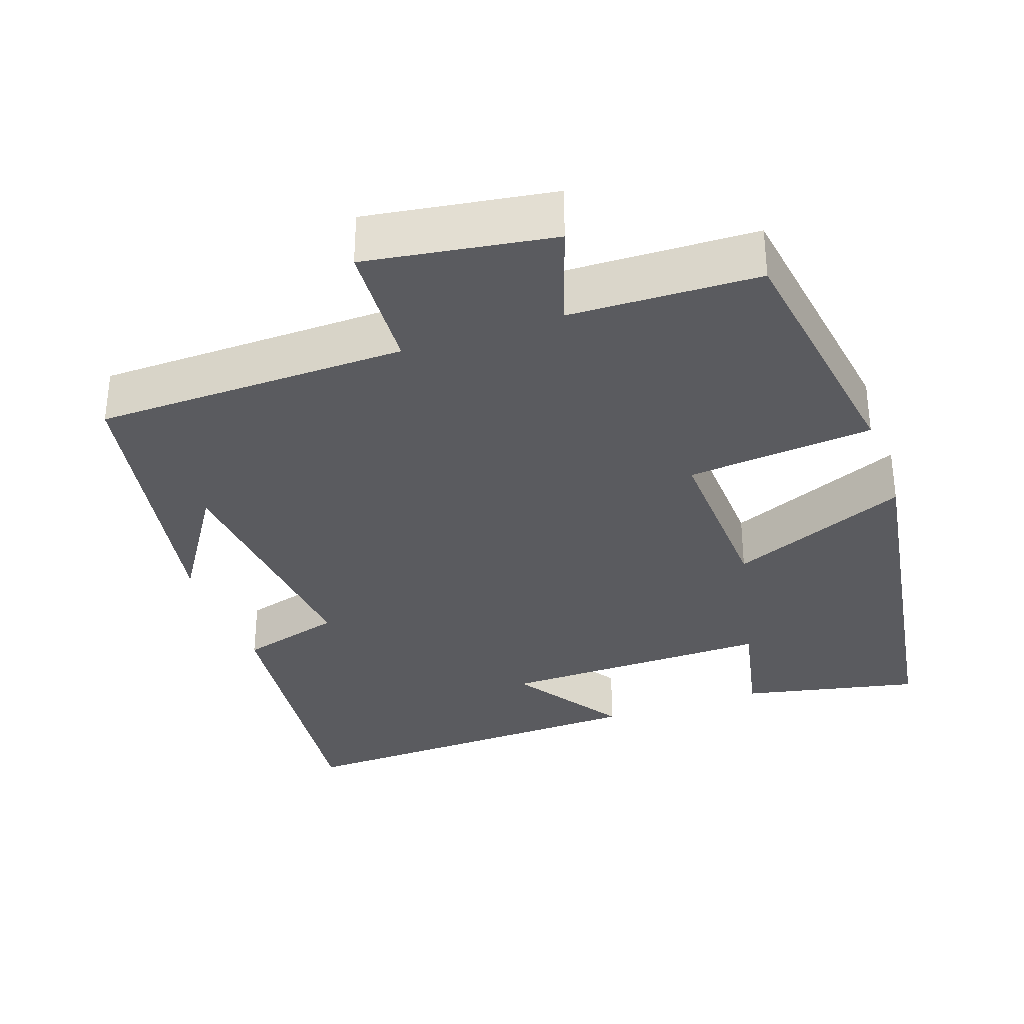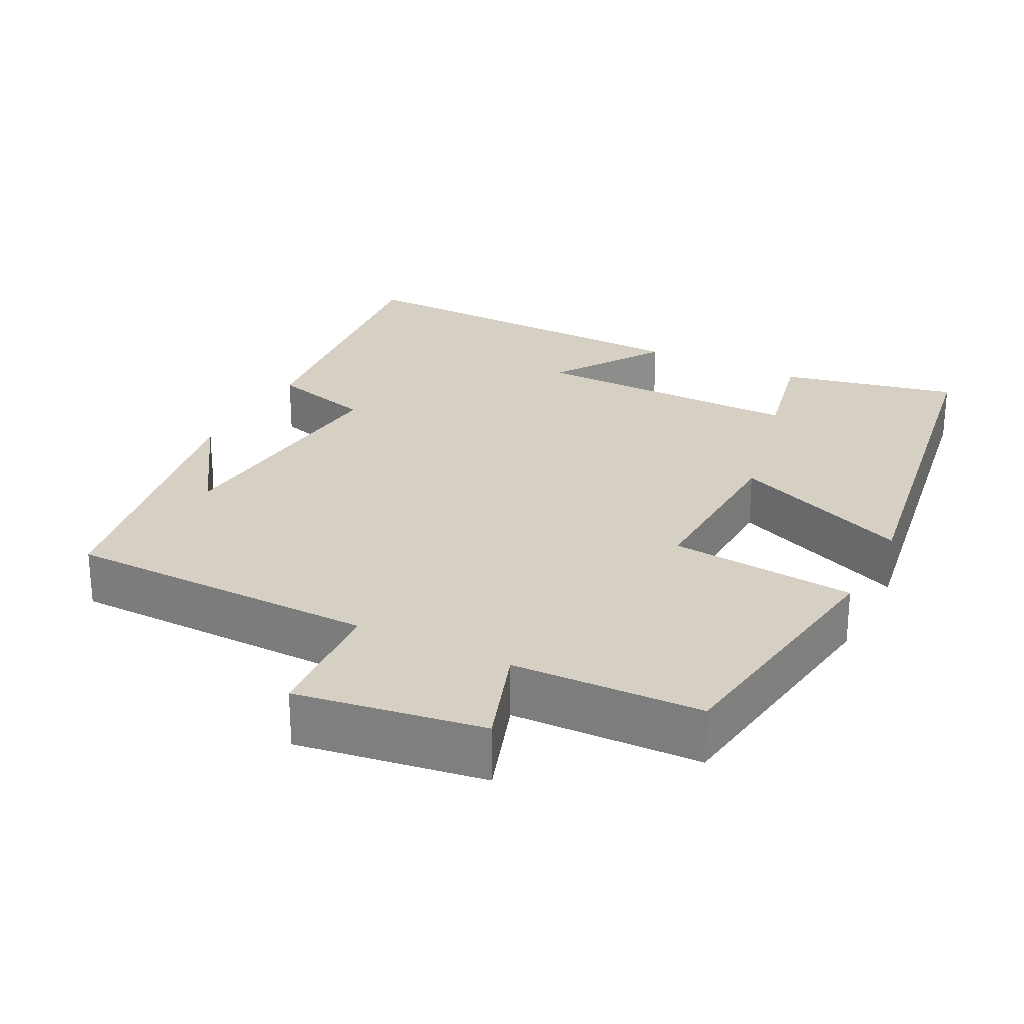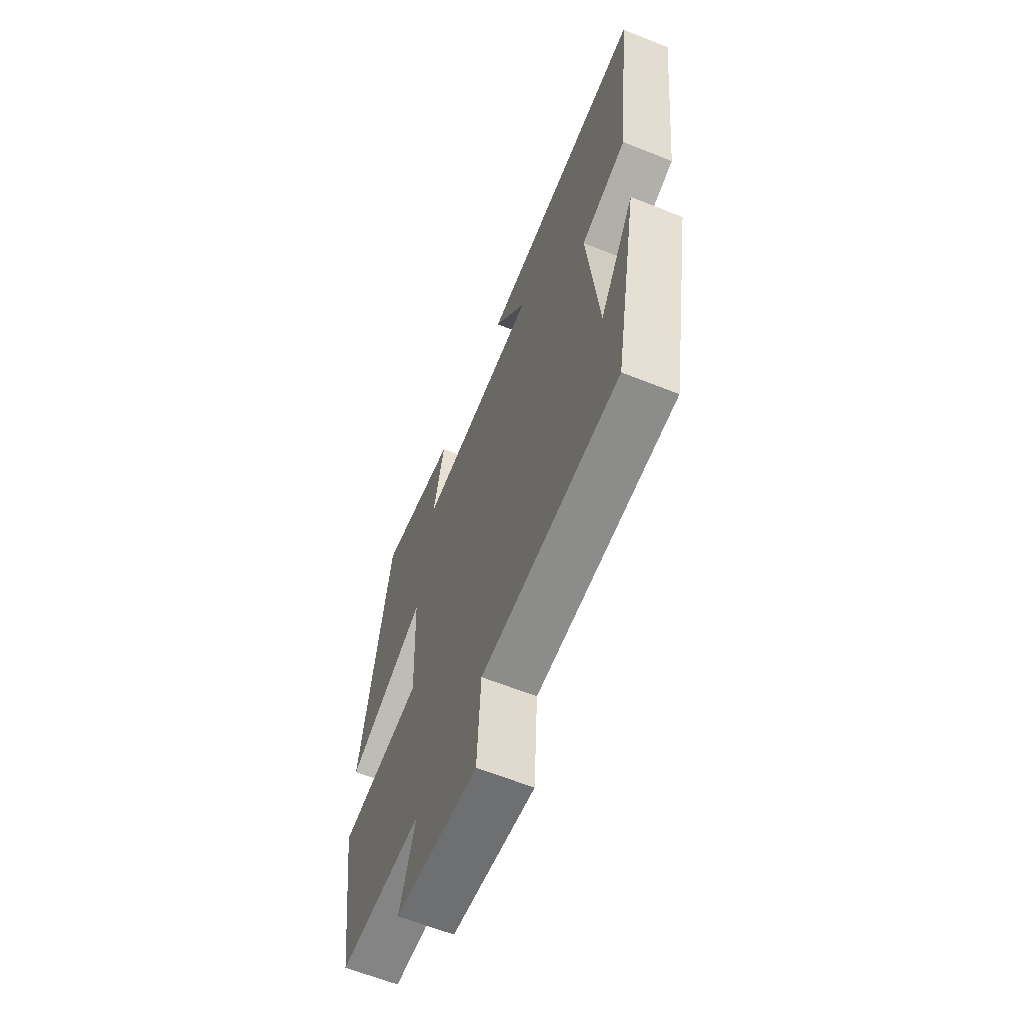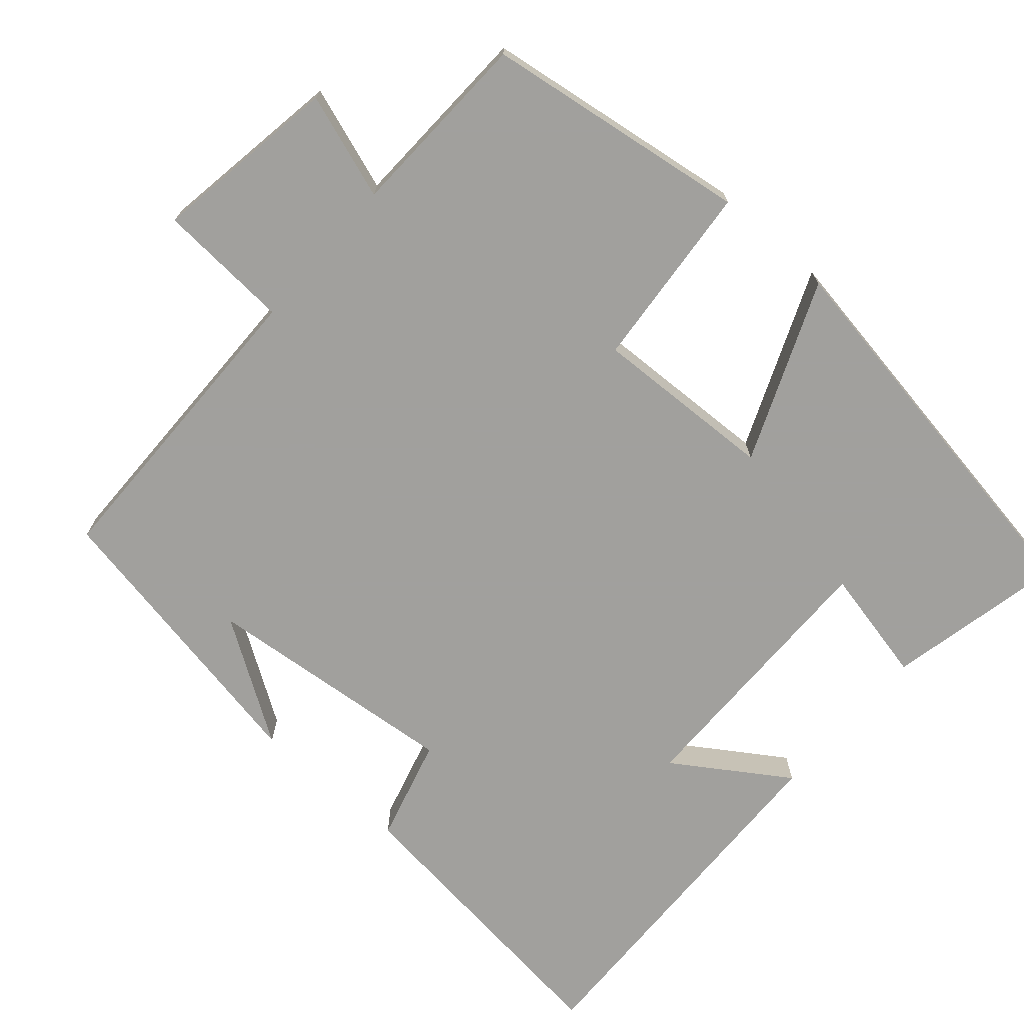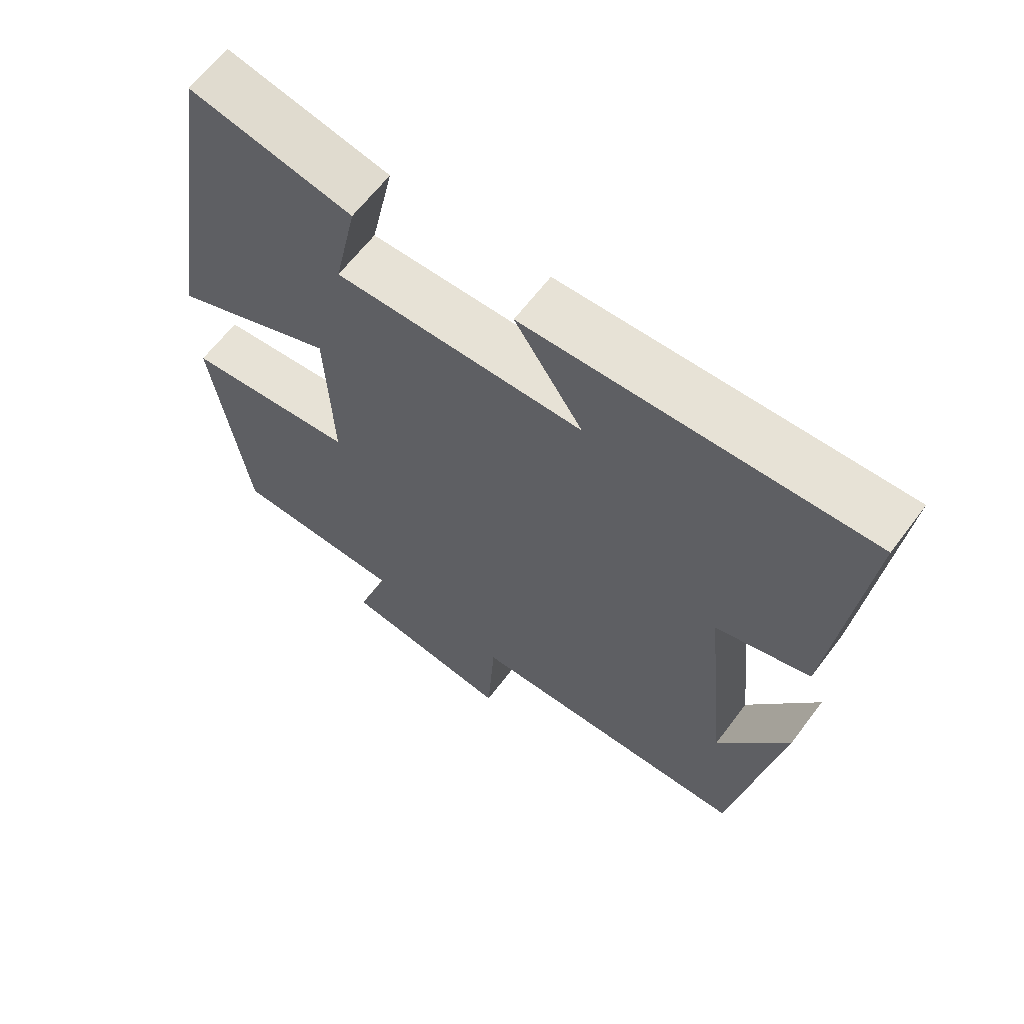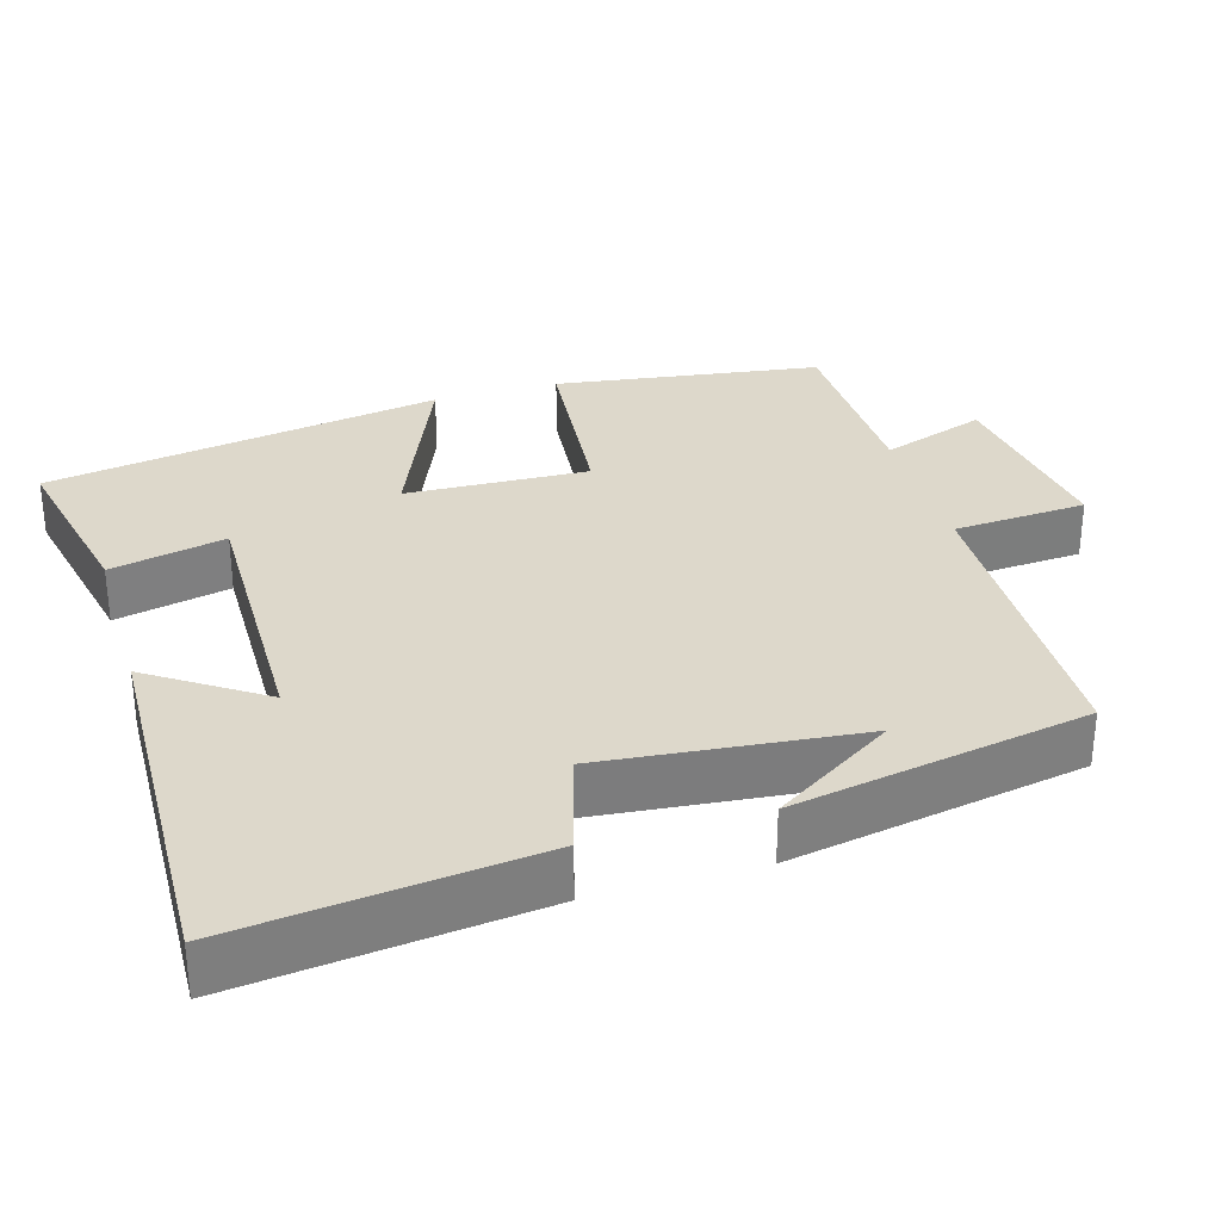
<metadata>
{"format":"obj","ext":"obj","renderer":"f3d","projection":"perspective","resolution":1024,"background":"white","views":[{"elev":-33.4,"azim":-160.6,"up":"+Y"},{"elev":26.0,"azim":-153.0,"up":"+Y"},{"elev":-63.1,"azim":68.0,"up":"+Z"},{"elev":-71.7,"azim":-131.3,"up":"+Y"},{"elev":63.1,"azim":36.8,"up":"+Z"},{"elev":31.5,"azim":73.6,"up":"+Y"}]}
</metadata>
<code>
v 0.545 0.07 0.515
v 0.5 0.07 0.116
v 0.363 0.07 0.078
v 0.397 0.07 -0.262
v 0.5 0.07 -0.102
v 0.429 0.07 -0.493
v 0.014 0.07 -0.5
v 0.003 0.07 -0.677
v -0.245 0.07 -0.639
v -0.198 0.07 -0.5
v -0.449 0.07 -0.492
v -0.5 0.07 -0.141
v -0.252 0.07 -0.118
v -0.262 0.07 0.124
v -0.5 0.07 0.025
v -0.415 0.07 0.551
v -0.179 0.07 0.5
v -0.212 0.07 0.347
v 0.15 0.07 0.351
v 0.051 0.07 0.5
v 0.545 0 0.515
v 0.5 0 0.116
v 0.363 0 0.078
v 0.397 0 -0.262
v 0.5 0 -0.102
v 0.429 0 -0.493
v 0.014 0 -0.5
v 0.003 0 -0.677
v -0.245 0 -0.639
v -0.198 0 -0.5
v -0.449 0 -0.492
v -0.5 0 -0.141
v -0.252 0 -0.118
v -0.262 0 0.124
v -0.5 0 0.025
v -0.415 0 0.551
v -0.179 0 0.5
v -0.212 0 0.347
v 0.15 0 0.351
v 0.051 0 0.5
f 1 2 3
f 20 1 3
f 19 20 3
f 18 19 3 4
f 16 17 18
f 15 16 18
f 14 15 18
f 13 14 18 4
f 12 13 4
f 11 12 4
f 10 11 4
f 7 8 9 10
f 7 10 4
f 6 7 4
f 4 5 6
f 23 22 21
f 23 21 40
f 23 40 39
f 24 23 39 38
f 38 37 36
f 38 36 35
f 38 35 34
f 24 38 34 33
f 24 33 32
f 24 32 31
f 24 31 30
f 30 29 28 27
f 24 30 27
f 24 27 26
f 26 25 24
f 1 21 22 2
f 2 22 23 3
f 3 23 24 4
f 4 24 25 5
f 5 25 26 6
f 6 26 27 7
f 7 27 28 8
f 8 28 29 9
f 9 29 30 10
f 10 30 31 11
f 11 31 32 12
f 12 32 33 13
f 13 33 34 14
f 14 34 35 15
f 15 35 36 16
f 16 36 37 17
f 17 37 38 18
f 18 38 39 19
f 19 39 40 20
f 20 40 21 1

</code>
